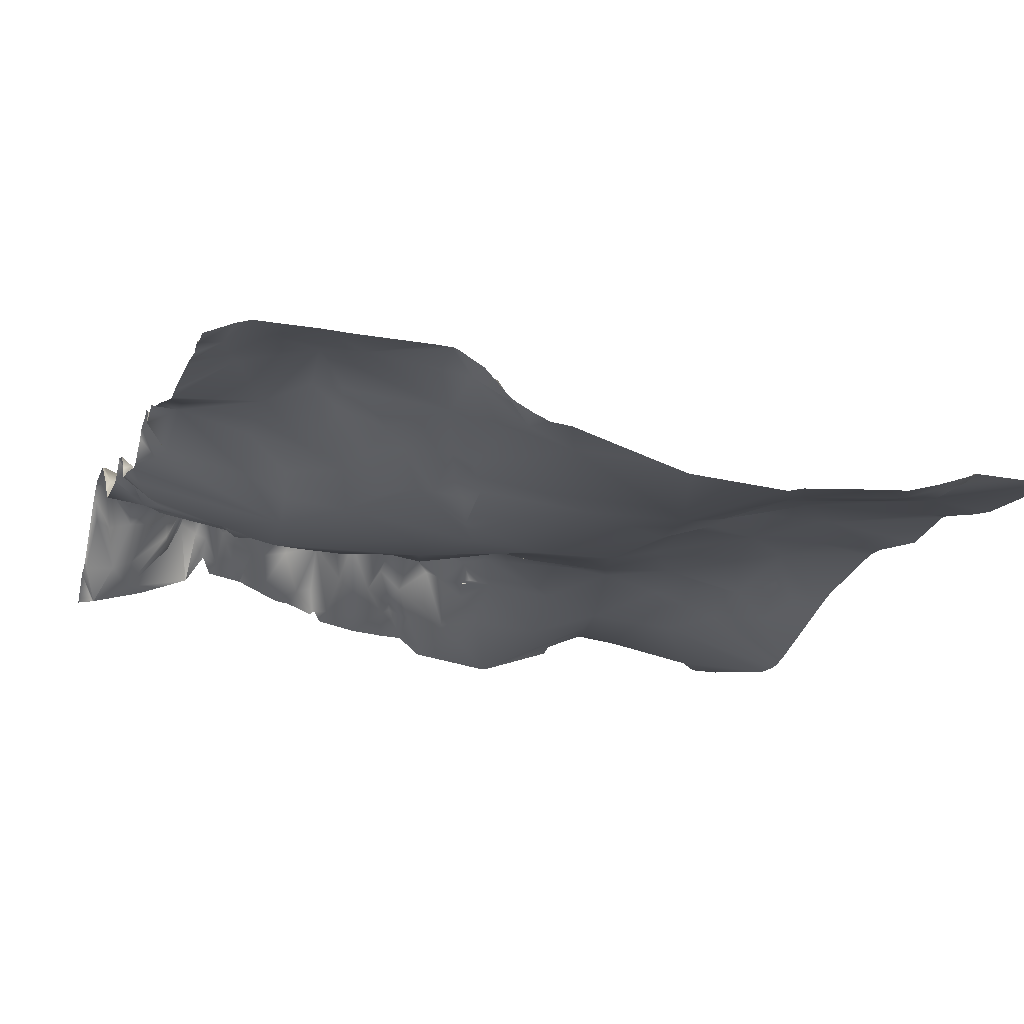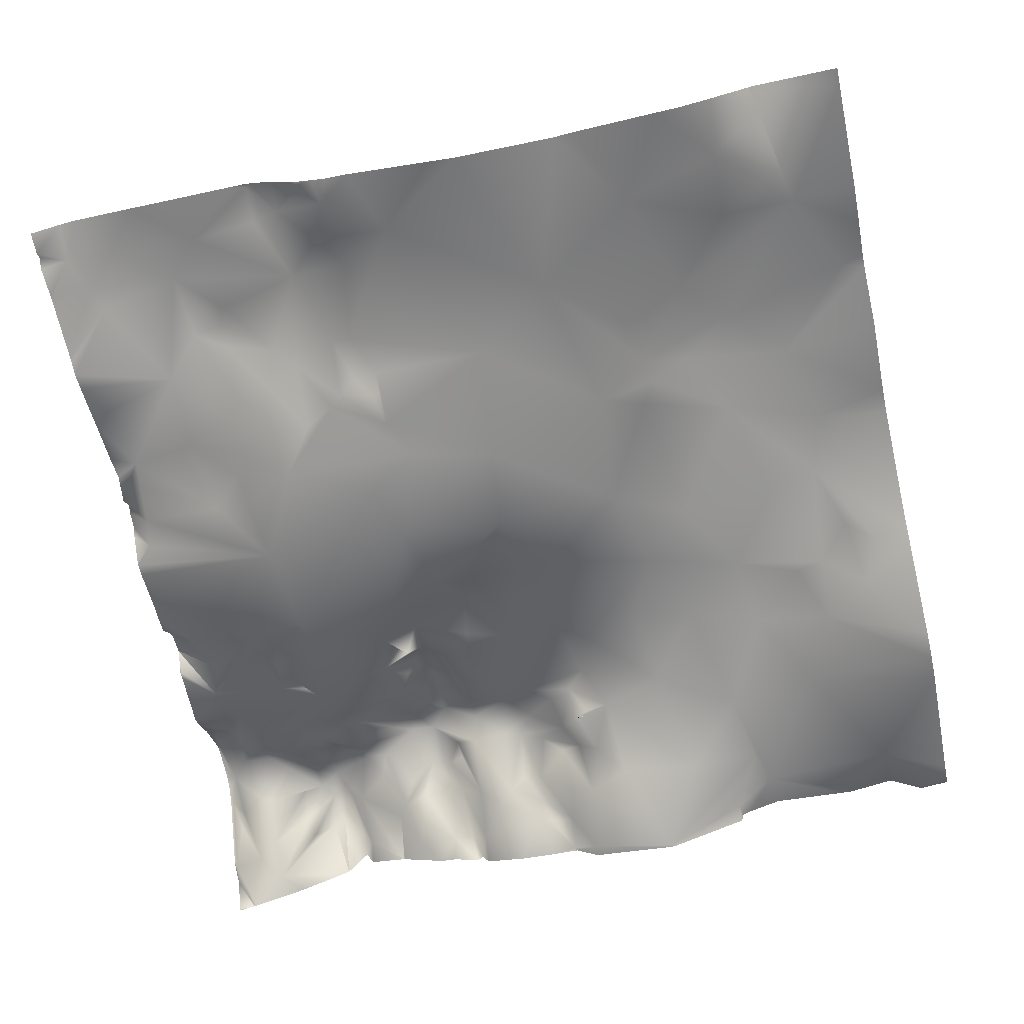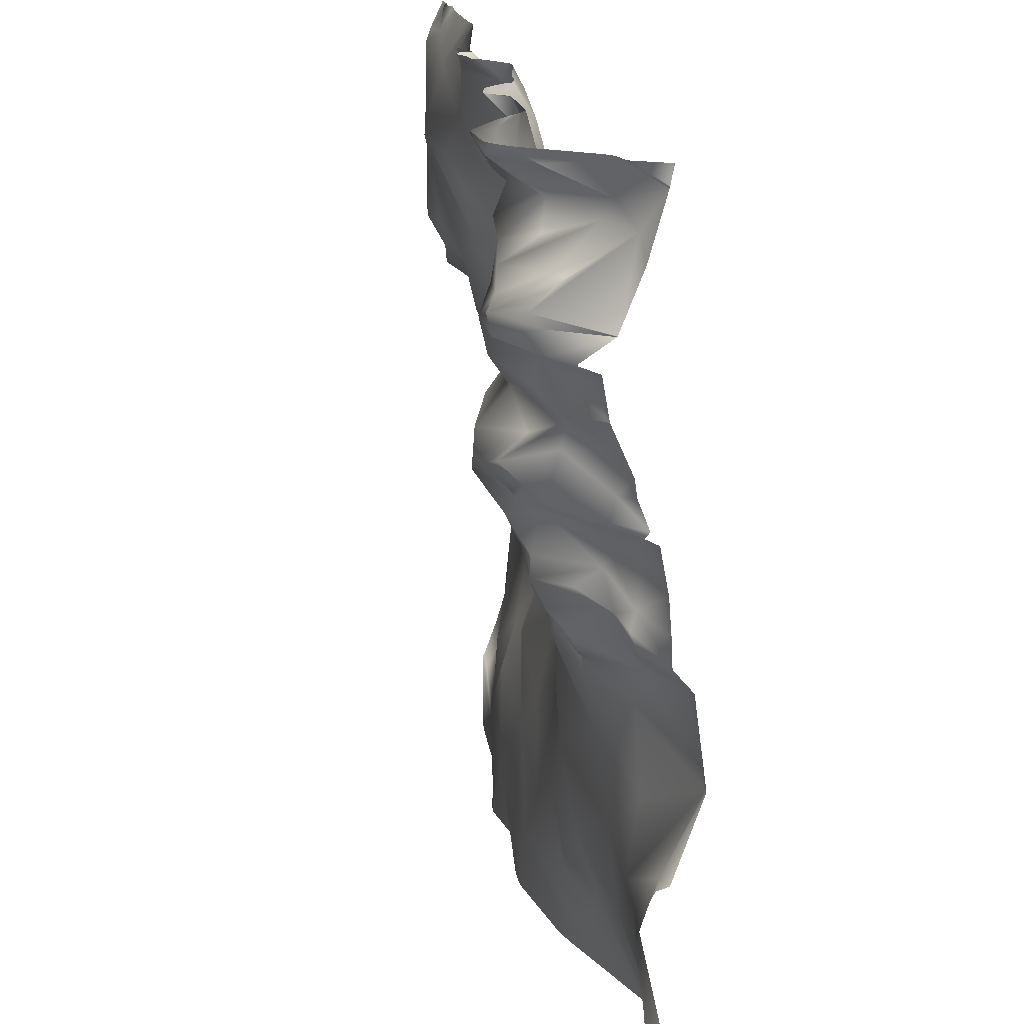
<metadata>
{"format":"obj","ext":"obj","renderer":"f3d","projection":"perspective","resolution":1024,"background":"white","views":[{"elev":-20.1,"azim":71.8,"up":"+Y"},{"elev":-68.5,"azim":102.2,"up":"+Y"},{"elev":20.0,"azim":-103.9,"up":"+Z"}]}
</metadata>
<code>
o lod_2_007_Cube.007
v 1292 3.055 -1524
v 1269 -0.1278 -1500
v 1145 4.729 -1511
v 1171 0.6461 -1495
v 1146 17.78 -1497
v 1218 5.742 -1465
v 1252 3.06 -1479
v 1276 12.93 -1469
v 1280 9.668 -1482
v 1289 4.804 -1509
v 1296 11.24 -1497
v 1285 16.06 -1440
v 1327 16.42 -1486
v 1354 14.76 -1493
v 1430 6.654 -1515
v 1370 7.455 -1450
v 1391 12.16 -1482
v 1399 9.109 -1434
v 1415 9.574 -1457
v 1393 1.907 -1416
v 1405 0.7333 -1414
v 1425 -5.373 -1410
v 1436 2.757 -1437
v 1467 -1.554 -1496
v 1480 -5.02 -1485
v 1514 -10.41 -1487
v 1499 -15.18 -1464
v 1469 -6.123 -1463
v 1487 -15.68 -1421
v 1391 -5.972 -1392
v 1382 3.931 -1410
v 1339 -0.3395 -1386
v 1458 -22.1 -1375
v 1496 -10.56 -1309
v 1514 -10.08 -1283
v 1496 -2.83 -1275
v 1481 1.692 -1285
v 1510 10.44 -1259
v 1515 8.751 -1269
v 1523 -4.164 -1272
v 1523 16.31 -1247
v 1503 18.74 -1215
v 1505 19.42 -1174
v 1486 25.31 -1200
v 1468 16.04 -1221
v 1507 13.8 -1246
v 1446 -1.718 -1280
v 1429 -11.76 -1340
v 1428 -7.349 -1289
v 1445 2.66 -1270
v 1479 8.214 -1259
v 1435 5.654 -1250
v 1421 -7.229 -1269
v 1415 -4.624 -1263
v 1408 -5.647 -1250
v 1426 -3.824 -1277
v 1417 -7.171 -1284
v 1419 -10.48 -1288
v 1405 -15.51 -1289
v 1418 -7.976 -1286
v 1388 -16.62 -1298
v 1379 -15.91 -1334
v 1340 -3.315 -1330
v 1310 4.815 -1353
v 1320 12.54 -1462
v 1252 14.42 -1446
v 1319 13.42 -1418
v 1299 7.394 -1397
v 1265 19.07 -1384
v 1310 7.11 -1335
v 1294 14.96 -1342
v 1269 22.86 -1342
v 1258 20.91 -1357
v 1231 13.19 -1389
v 1237 28.69 -1351
v 1264 28.81 -1317
v 1227 37.37 -1320
v 1228 28.72 -1342
v 1264 17.33 -1412
v 1209 11.59 -1424
v 1180 8.338 -1398
v 1176 14.55 -1430
v 1218 20.78 -1359
v 1184 9.194 -1362
v 1145 -6.135 -1379
v 1160 15.36 -1436
v 1146 14.77 -1478
v 1151 9.043 -1417
v 1149 -0.1693 -1340
v 1178 7.842 -1344
v 1195 19.6 -1350
v 1193 29.88 -1340
v 1177 15.53 -1333
v 1158 15.98 -1329
v 1190 34.03 -1331
v 1181 24.92 -1317
v 1195 42.38 -1321
v 1168 22.83 -1315
v 1145 8.774 -1328
v 1163 16.27 -1312
v 1154 29.43 -1246
v 1152 30.31 -1273
v 1156 16.1 -1282
v 1171 48.96 -1271
v 1154 27 -1264
v 1175 41.81 -1253
v 1178 28.96 -1284
v 1186 51.88 -1268
v 1183 63.85 -1258
v 1172 40.55 -1241
v 1164 43.96 -1236
v 1185 49.83 -1230
v 1189 50.83 -1250
v 1192 64.86 -1261
v 1186 56.14 -1275
v 1196 54.89 -1275
v 1201 42.04 -1285
v 1209 54.55 -1287
v 1200 46.54 -1302
v 1221 45.15 -1305
v 1178 24.88 -1300
v 1197 47.96 -1310
v 1178 36.08 -1307
v 1171 23.58 -1293
v 1209 23.4 -1335
v 1209 44.06 -1318
v 1219 37.86 -1331
v 1214 21.67 -1343
v 1235 39.45 -1301
v 1258 27.73 -1295
v 1288 16.99 -1323
v 1296 16.12 -1313
v 1293 19.64 -1300
v 1311 0.7063 -1307
v 1372 -13.91 -1274
v 1346 -11.62 -1283
v 1314 -3.667 -1292
v 1307 12.76 -1300
v 1289 8.334 -1275
v 1274 19.72 -1298
v 1265 35.19 -1272
v 1265 29.25 -1264
v 1262 25.52 -1281
v 1249 48.49 -1269
v 1276 17.34 -1260
v 1285 6.502 -1258
v 1305 0.2094 -1219
v 1266 13.44 -1252
v 1250 38.08 -1260
v 1242 36.83 -1284
v 1238 56.8 -1271
v 1242 34.5 -1256
v 1233 46.63 -1244
v 1236 32.32 -1225
v 1267 13.09 -1238
v 1346 -2.872 -1214
v 1301 8.879 -1193
v 1285 9.37 -1213
v 1253 22.38 -1215
v 1257 27.89 -1208
v 1267 15.81 -1207
v 1292 11.15 -1202
v 1279 17.33 -1199
v 1286 20.64 -1189
v 1280 23.43 -1167
v 1374 0.1581 -1210
v 1371 10.16 -1192
v 1356 19.28 -1152
v 1322 18.2 -1150
v 1300 35.63 -1149
v 1301 18.81 -1158
v 1288 30.01 -1158
v 1277 35.12 -1144
v 1264 28.87 -1160
v 1260 27.89 -1195
v 1508 12.6 -1155
v 1492 8.793 -1144
v 1490 16 -1161
v 1480 17.41 -1165
v 1438 19.18 -1186
v 1429 17.13 -1152
v 1460 20.41 -1216
v 1450 15.09 -1217
v 1456 22.18 -1203
v 1444 11.08 -1240
v 1429 4.534 -1234
v 1388 -8.307 -1235
v 1410 1.932 -1228
v 1429 12.14 -1216
v 1414 8.078 -1212
v 1403 17.1 -1187
v 1398 4.744 -1215
v 1387 7.054 -1207
v 1397 27.35 -1155
v 1370 17.45 -1155
v 1378 30.16 -1148
v 1215 65.42 -1145
v 1233 51.1 -1147
v 1227 54.57 -1160
v 1210 52.33 -1159
v 1243 41.92 -1159
v 1220 45.74 -1169
v 1235 36.13 -1173
v 1248 33.02 -1168
v 1231 37.28 -1198
v 1223 37.54 -1205
v 1214 44.08 -1185
v 1216 50.37 -1195
v 1197 59.61 -1180
v 1205 59.49 -1173
v 1190 43.94 -1164
v 1188 46.14 -1176
v 1195 64.88 -1148
v 1184 42.82 -1153
v 1170 29.35 -1168
v 1227 37.86 -1231
v 1209 44.23 -1223
v 1218 54.72 -1255
v 1228 49.64 -1263
v 1210 61.36 -1240
v 1217 50.45 -1230
v 1203 67.16 -1250
v 1201 68.38 -1262
v 1213 65.95 -1271
v 1198 54.91 -1235
v 1192 64.8 -1220
v 1177 49.49 -1217
v 1171 68.1 -1208
v 1155 38.11 -1218
v 1163 51.97 -1204
v 1184 69.9 -1203
v 1206 58.6 -1210
v 1205 51.73 -1202
v 1193 63.33 -1194
v 1180 64.67 -1194
v 1173 45.27 -1186
v 1180 64.21 -1184
v 1154 20.08 -1169
v 1170 70.45 -1198
v 1164 41.11 -1188
v 1158 58.79 -1196
v 1154 53.17 -1211
v 1156 49.7 -1187
v 1163 26.92 -1159
v 1161 26.07 -1145
v 1171 51.25 -1148
v 1185 57.55 -1145
v 1216 23.01 -1348
v 1214 20.98 -1346
v 1227 59.52 -1271
v 1224 43.77 -1288
v 1157 20.42 -1318
v 1239 44.75 -1144
v 1233 51.34 -1144
v 1242 40.57 -1144
v 1245 38.67 -1144
v 1216 64.77 -1144
v 1215 65.13 -1144
v 1196 65.4 -1144
v 1214 65.52 -1144
v 1191 62.91 -1144
v 1185 57.93 -1144
v 1165 31 -1144
v 1161 27.4 -1144
v 1144 13.2 -1152
v 1144 13.21 -1152
v 1152 25.49 -1144
v 1144 13.26 -1152
v 1145 11.66 -1144
v 1144 13.01 -1151
v 1144 11.49 -1144
v 1144 13.2 -1152
v 1144 30.77 -1203
v 1144 30.52 -1202
v 1144 20.62 -1178
v 1144 30.7 -1203
v 1144 30.79 -1203
v 1144 45.16 -1212
v 1144 32.89 -1233
v 1144 32.88 -1233
v 1144 32.9 -1233
v 1144 32.69 -1234
v 1144 35.98 -1216
v 1144 23.49 -1255
v 1144 22.54 -1262
v 1144 17.43 -1275
v 1144 19.46 -1277
v 1144 13.78 -1280
v 1144 10.01 -1300
v 1144 8.656 -1317
v 1144 8.264 -1327
v 1144 -0.5634 -1339
v 1144 7.898 -1329
v 1144 -5.899 -1377
v 1144 -6.168 -1378
v 1144 12.52 -1418
v 1144 14.72 -1422
v 1144 19.74 -1438
v 1144 6.988 -1417
v 1144 -5.85 -1381
v 1144 -5.94 -1380
v 1233 -14.59 -1525
v 1228 -14.97 -1525
v 1215 -13.73 -1525
v 1156 2.192 -1525
v 1148 3.573 -1525
v 1144 16.06 -1471
v 1144 15.66 -1476
v 1144 15.89 -1478
v 1144 18.95 -1496
v 1144 18.6 -1498
v 1144 5.859 -1511
v 1144 6.916 -1525
v 1144 5.899 -1513
v 1525 13.55 -1156
v 1525 7.323 -1144
v 1515 7.139 -1144
v 1513 9.48 -1144
v 1507 6.365 -1144
v 1493 8.532 -1144
v 1492 8.596 -1144
v 1490 8.739 -1144
v 1462 9.719 -1144
v 1459 9.672 -1144
v 1453 9.104 -1144
v 1445 11.38 -1144
v 1422 19.47 -1144
v 1402 25.85 -1144
v 1391 30.59 -1144
v 1379 26.39 -1144
v 1381 31.12 -1144
v 1375 34.48 -1144
v 1370 31.69 -1144
v 1363 30.75 -1144
v 1359 26.58 -1144
v 1349 18.49 -1144
v 1341 18.29 -1144
v 1319 24.41 -1144
v 1347 17.77 -1144
v 1312 25.09 -1144
v 1303 32.35 -1144
v 1296 41.02 -1144
v 1305 27.23 -1144
v 1286 44.25 -1144
v 1286 44.26 -1144
v 1286 44.27 -1144
v 1285 43.89 -1144
v 1277 35.25 -1144
v 1285 44.27 -1144
v 1273 35.43 -1144
v 1248 36.61 -1144
v 1525 15.89 -1163
v 1525 16.2 -1191
v 1525 15.88 -1204
v 1525 15.81 -1247
v 1525 16.03 -1239
v 1525 14.95 -1249
v 1525 8.743 -1260
v 1525 -2.392 -1270
v 1525 -4.633 -1273
v 1525 -8.556 -1281
v 1525 -11.64 -1288
v 1525 -12.43 -1298
v 1525 -23.46 -1336
v 1525 -27.09 -1349
v 1525 -29.43 -1394
v 1525 -27.44 -1402
v 1525 -23.45 -1441
v 1525 -22.65 -1451
v 1525 -18.38 -1466
v 1525 -11.4 -1485
v 1525 -10.7 -1485
v 1525 -11.02 -1525
v 1518 -9.82 -1525
v 1469 -4.508 -1525
v 1450 0.4628 -1525
v 1432 6.454 -1525
v 1398 3.951 -1525
v 1426 7.381 -1525
v 1363 11.69 -1525
v 1356 12.34 -1525
v 1350 12.55 -1525
v 1304 6.188 -1525
v 1293 3.116 -1525
v 1284 0.4649 -1525
v 1241 -13.18 -1525
f 2 385 386
f 4 304 305
f 3 305 306
f 306 314 3
f 3 311 5
f 4 3 5
f 87 4 5
f 6 304 4
f 7 303 6
f 66 7 6
f 7 386 302
f 7 8 9
f 66 8 7
f 7 9 2
f 10 1 2
f 1 383 384
f 10 13 1
f 13 10 11
f 2 11 10
f 9 11 2
f 9 13 11
f 9 65 13
f 12 65 9
f 14 382 13
f 15 379 17
f 17 378 380
f 14 380 381
f 65 16 13
f 13 16 14
f 16 17 14
f 16 18 17
f 18 19 17
f 17 19 15
f 18 21 19
f 21 23 19
f 16 20 18
f 31 20 16
f 20 21 18
f 21 22 23
f 30 21 20
f 33 22 21
f 21 30 33
f 19 23 24
f 19 24 15
f 24 376 15
f 24 374 375
f 25 26 24
f 26 372 24
f 28 25 24
f 23 28 24
f 28 27 25
f 27 26 25
f 26 370 371
f 27 370 26
f 368 27 29
f 28 29 27
f 23 29 28
f 23 33 29
f 22 33 23
f 30 20 31
f 31 16 67
f 32 30 31
f 32 62 30
f 48 33 30
f 29 367 368
f 366 29 33
f 34 365 33
f 34 363 364
f 36 35 34
f 36 34 37
f 36 38 35
f 38 39 35
f 39 40 35
f 39 38 40
f 40 361 35
f 35 363 34
f 35 361 362
f 41 355 357
f 42 356 41
f 353 42 43
f 42 41 46
f 43 42 44
f 44 178 43
f 44 42 51
f 42 46 51
f 357 38 41
f 358 40 38
f 46 41 38
f 46 38 51
f 51 38 36
f 51 36 37
f 37 34 47
f 48 34 33
f 47 34 48
f 49 47 48
f 47 51 37
f 50 51 47
f 52 51 50
f 185 51 52
f 53 52 50
f 54 52 53
f 53 50 56
f 50 47 56
f 56 47 49
f 53 56 57
f 56 49 57
f 57 49 58
f 59 49 48
f 57 60 58
f 59 58 49
f 57 58 59
f 53 57 59
f 54 53 59
f 54 59 61
f 48 30 62
f 59 48 62
f 63 62 32
f 32 31 67
f 67 16 65
f 8 12 9
f 66 12 8
f 68 67 12
f 12 67 65
f 68 32 67
f 64 32 68
f 69 68 79
f 79 68 12
f 71 64 68
f 63 32 64
f 70 63 64
f 70 64 71
f 72 71 73
f 73 71 68
f 73 68 69
f 74 73 69
f 75 73 74
f 72 73 75
f 75 77 72
f 77 76 72
f 78 77 75
f 83 78 75
f 75 74 83
f 69 79 74
f 74 79 80
f 79 12 66
f 80 79 66
f 80 66 6
f 74 80 81
f 83 74 81
f 84 83 81
f 84 91 83
f 84 81 85
f 82 81 80
f 85 81 82
f 82 80 86
f 80 6 86
f 86 6 4
f 87 86 4
f 88 300 85
f 85 300 301
f 85 82 88
f 89 90 85
f 90 84 85
f 90 91 84
f 92 91 90
f 95 92 90
f 93 95 90
f 94 93 90
f 97 95 96
f 93 96 95
f 95 97 92
f 94 96 93
f 98 96 94
f 94 90 89
f 99 94 89
f 99 252 94
f 100 289 103
f 105 284 101
f 103 287 102
f 105 104 102
f 105 106 104
f 102 104 103
f 104 107 103
f 104 108 107
f 104 109 108
f 106 109 104
f 101 106 105
f 110 106 101
f 111 110 101
f 111 112 110
f 227 112 111
f 111 279 227
f 110 109 106
f 110 113 109
f 113 114 109
f 109 114 108
f 108 115 107
f 115 116 107
f 116 117 107
f 117 118 119
f 118 120 119
f 117 119 121
f 121 119 122
f 123 122 96
f 121 122 123
f 117 121 124
f 107 117 124
f 103 107 124
f 103 124 100
f 124 121 100
f 121 123 98
f 100 121 98
f 123 96 98
f 122 97 96
f 122 125 97
f 97 125 92
f 125 91 92
f 122 126 125
f 122 119 126
f 119 120 126
f 126 127 125
f 127 78 125
f 127 77 78
f 126 77 127
f 126 120 77
f 128 125 78
f 91 125 128
f 91 128 83
f 129 77 120
f 129 76 77
f 130 76 129
f 76 131 72
f 131 71 72
f 131 70 71
f 132 131 76
f 131 132 70
f 76 133 132
f 134 70 132
f 70 134 63
f 136 62 63
f 61 59 62
f 136 135 61
f 136 61 62
f 137 136 63
f 137 63 134
f 138 137 134
f 133 137 138
f 139 137 133
f 139 136 137
f 146 136 139
f 133 138 134
f 133 134 132
f 139 133 140
f 76 140 133
f 76 130 140
f 143 140 130
f 143 139 140
f 142 139 141
f 141 139 143
f 144 141 143
f 145 146 142
f 142 146 139
f 147 136 146
f 148 146 145
f 148 145 142
f 148 142 141
f 149 148 141
f 152 148 149
f 149 141 144
f 144 143 150
f 151 144 150
f 152 144 151
f 152 149 144
f 154 152 153
f 155 148 152
f 154 155 152
f 155 146 148
f 155 147 146
f 147 135 136
f 156 135 147
f 156 187 135
f 159 158 147
f 159 147 155
f 154 159 155
f 160 161 159
f 159 161 158
f 157 147 162
f 162 147 158
f 161 163 158
f 163 162 158
f 163 164 162
f 164 157 162
f 147 157 156
f 157 169 156
f 171 157 165
f 171 169 157
f 337 156 169
f 166 187 156
f 195 167 156
f 156 168 195
f 168 339 336
f 170 343 171
f 172 171 165
f 172 170 171
f 347 174 173
f 349 165 174
f 174 165 157
f 174 157 164
f 174 164 175
f 317 315 176
f 177 176 178
f 176 43 178
f 179 178 44
f 179 44 180
f 325 179 180
f 44 51 45
f 185 45 51
f 182 44 45
f 184 44 182
f 183 184 182
f 180 44 184
f 182 45 185
f 183 182 185
f 52 186 185
f 52 54 55
f 55 186 52
f 187 55 54
f 135 187 61
f 187 54 61
f 187 188 55
f 188 186 55
f 186 183 185
f 188 189 186
f 190 189 188
f 189 183 186
f 184 183 189
f 180 184 189
f 190 180 189
f 180 190 191
f 191 190 192
f 191 192 193
f 192 190 188
f 188 187 192
f 166 192 187
f 193 192 166
f 167 193 166
f 167 191 193
f 167 166 156
f 167 194 191
f 194 180 191
f 194 181 180
f 195 194 167
f 168 335 334
f 334 195 168
f 333 196 195
f 196 330 195
f 213 260 197
f 198 255 199
f 197 198 199
f 197 199 200
f 200 199 202
f 202 199 203
f 199 204 203
f 199 201 204
f 201 174 204
f 204 174 175
f 204 175 203
f 160 175 161
f 175 163 161
f 175 164 163
f 175 160 159
f 203 175 159
f 205 159 154
f 205 203 159
f 207 203 205
f 208 205 206
f 207 205 208
f 208 206 233
f 202 203 207
f 210 202 207
f 210 207 209
f 200 202 210
f 200 210 211
f 211 210 209
f 211 209 212
f 213 200 211
f 213 211 214
f 211 212 215
f 244 211 215
f 214 211 244
f 215 212 237
f 209 207 234
f 234 207 233
f 233 207 208
f 206 232 233
f 206 205 216
f 216 205 154
f 217 206 216
f 216 154 153
f 153 152 218
f 218 152 219
f 216 153 218
f 220 216 218
f 221 217 216
f 221 216 220
f 217 221 220
f 217 220 222
f 220 218 222
f 222 218 223
f 218 219 224
f 218 224 223
f 114 223 108
f 116 223 117
f 108 223 116
f 108 116 115
f 113 223 114
f 113 222 223
f 110 225 113
f 225 222 113
f 225 217 222
f 112 225 110
f 112 226 225
f 226 217 225
f 227 226 112
f 229 228 227
f 228 231 227
f 227 231 226
f 226 232 217
f 226 231 232
f 231 233 232
f 232 206 217
f 234 233 231
f 235 234 231
f 235 231 228
f 239 235 228
f 236 237 235
f 209 234 235
f 212 209 235
f 212 235 237
f 215 237 236
f 238 215 236
f 238 236 240
f 239 236 235
f 239 228 230
f 240 236 239
f 241 240 239
f 241 239 230
f 230 228 242
f 242 228 229
f 229 279 280
f 229 280 283
f 229 278 242
f 201 351 174
f 176 352 43
f 43 352 353
f 230 273 241
f 243 240 241
f 238 240 243
f 238 243 241
f 241 274 238
f 244 272 265
f 244 215 238
f 245 265 266
f 245 246 244
f 246 214 244
f 246 247 214
f 245 247 246
f 247 213 214
f 213 197 200
f 88 82 86
f 248 78 83
f 128 248 83
f 128 78 248
f 128 249 248
f 219 152 151
f 250 219 151
f 224 219 250
f 223 224 117
f 117 224 118
f 224 251 118
f 224 250 251
f 118 251 120
f 120 251 129
f 150 130 129
f 150 143 130
f 251 150 129
f 250 150 251
f 250 151 150
f 252 100 98
f 252 98 94
f 100 252 99
f 372 374 24
f 275 272 238
f 365 366 33
f 344 172 345
f 338 337 169
f 340 171 343
f 322 321 177
f 310 87 5
f 277 230 242
f 289 288 103
f 330 194 195
f 307 86 87
f 290 99 291
f 382 383 13
f 340 338 169
f 282 111 101
f 311 310 5
f 384 385 1
f 314 312 3
f 326 180 181
f 264 263 245
f 258 257 197
f 309 308 87
f 322 178 323
f 323 179 324
f 327 194 328
f 270 271 269
f 296 299 88
f 286 285 105
f 319 318 176
f 266 267 245
f 286 102 287
f 298 297 86
f 356 355 41
f 379 378 17
f 263 247 245
f 350 348 173
f 257 198 197
f 329 328 194
f 294 89 85
f 260 258 197
f 332 331 196
f 278 277 242
f 348 347 173
f 297 88 86
f 336 335 168
f 376 377 15
f 350 174 351
f 293 89 292
f 318 317 176
f 301 295 85
f 267 270 269
f 295 294 85
f 342 341 170
f 284 282 101
f 308 307 87
f 346 172 165
f 254 253 198
f 327 326 181
f 255 201 199
f 321 320 177
f 261 259 213
f 274 275 238
f 359 360 40
f 261 247 262
f 320 176 177
f 293 291 99
f 344 342 170
f 2 1 385
f 3 4 305
f 306 313 314
f 3 312 311
f 6 303 304
f 7 302 303
f 7 2 386
f 1 13 383
f 14 381 382
f 15 377 379
f 14 17 380
f 24 375 376
f 26 371 372
f 27 369 370
f 368 369 27
f 366 367 29
f 34 364 365
f 40 360 361
f 35 362 363
f 42 354 356
f 353 354 42
f 357 358 38
f 358 359 40
f 88 299 300
f 100 290 289
f 105 285 284
f 103 288 287
f 111 281 279
f 337 339 156
f 168 156 339
f 170 341 343
f 347 349 174
f 349 346 165
f 317 316 315
f 325 324 179
f 334 333 195
f 333 332 196
f 196 331 330
f 213 259 260
f 198 253 255
f 229 227 279
f 229 283 278
f 201 256 351
f 176 315 352
f 230 276 273
f 241 273 274
f 244 238 272
f 245 244 265
f 372 373 374
f 344 170 172
f 340 169 171
f 310 309 87
f 277 276 230
f 330 329 194
f 307 298 86
f 290 100 99
f 282 281 111
f 326 325 180
f 322 177 178
f 323 178 179
f 327 181 194
f 268 267 266
f 267 264 245
f 286 105 102
f 263 262 247
f 257 254 198
f 294 292 89
f 297 296 88
f 350 173 174
f 293 99 89
f 267 268 270
f 346 345 172
f 255 256 201
f 261 213 247
f 320 319 176

</code>
